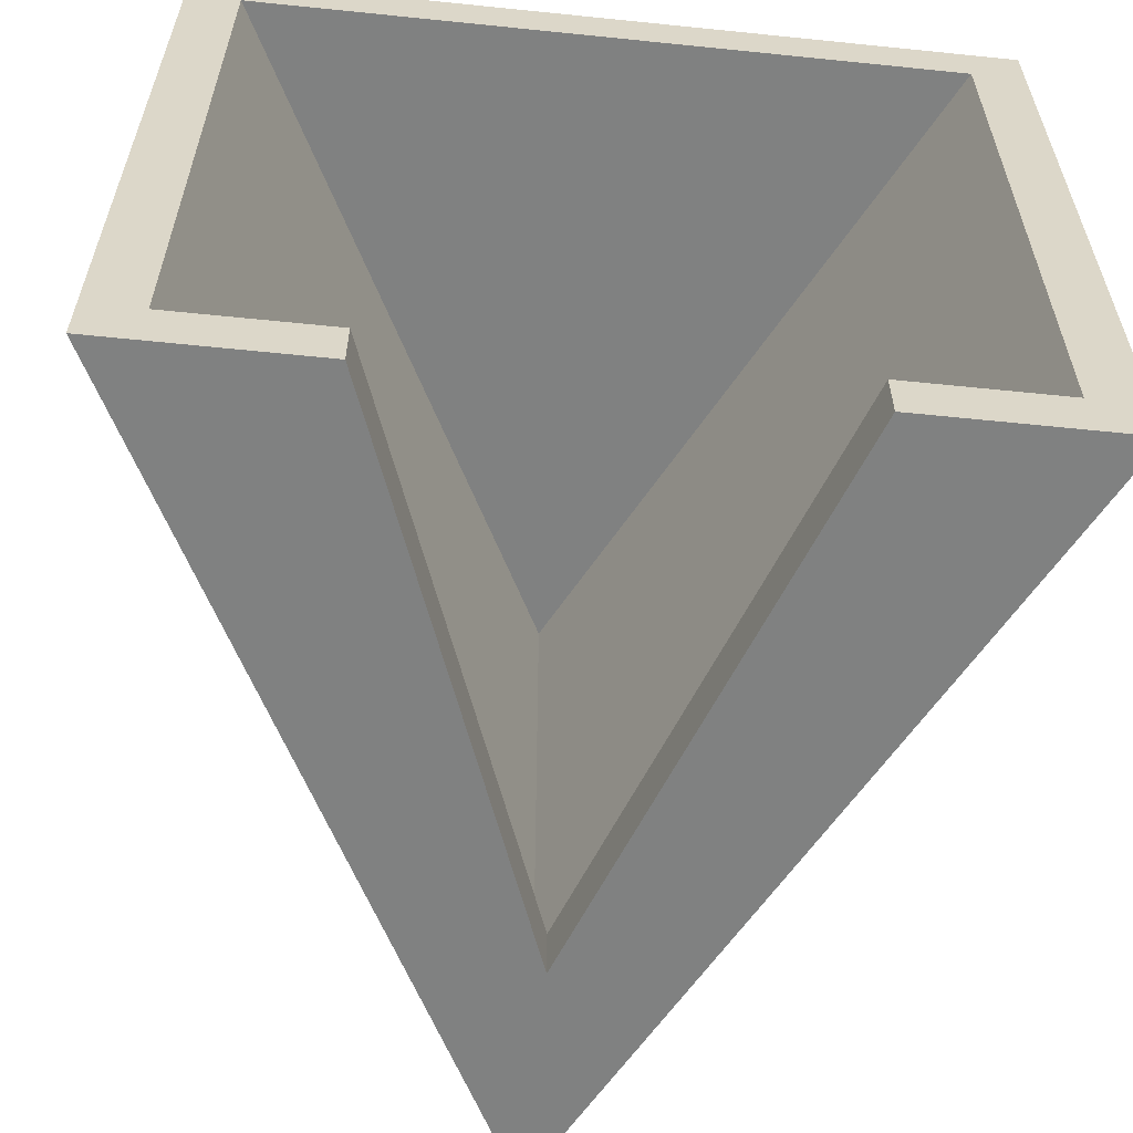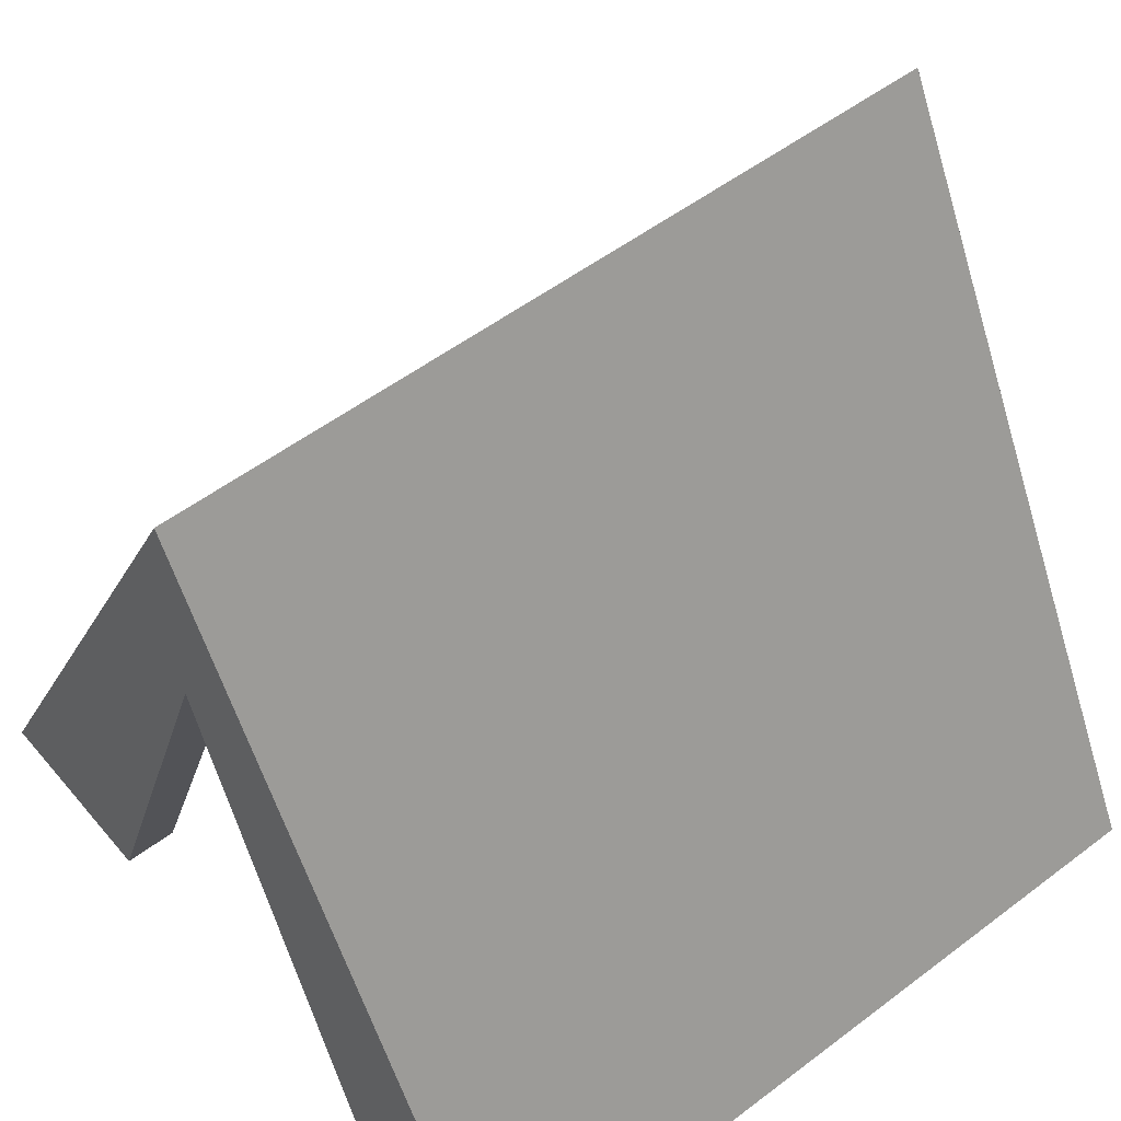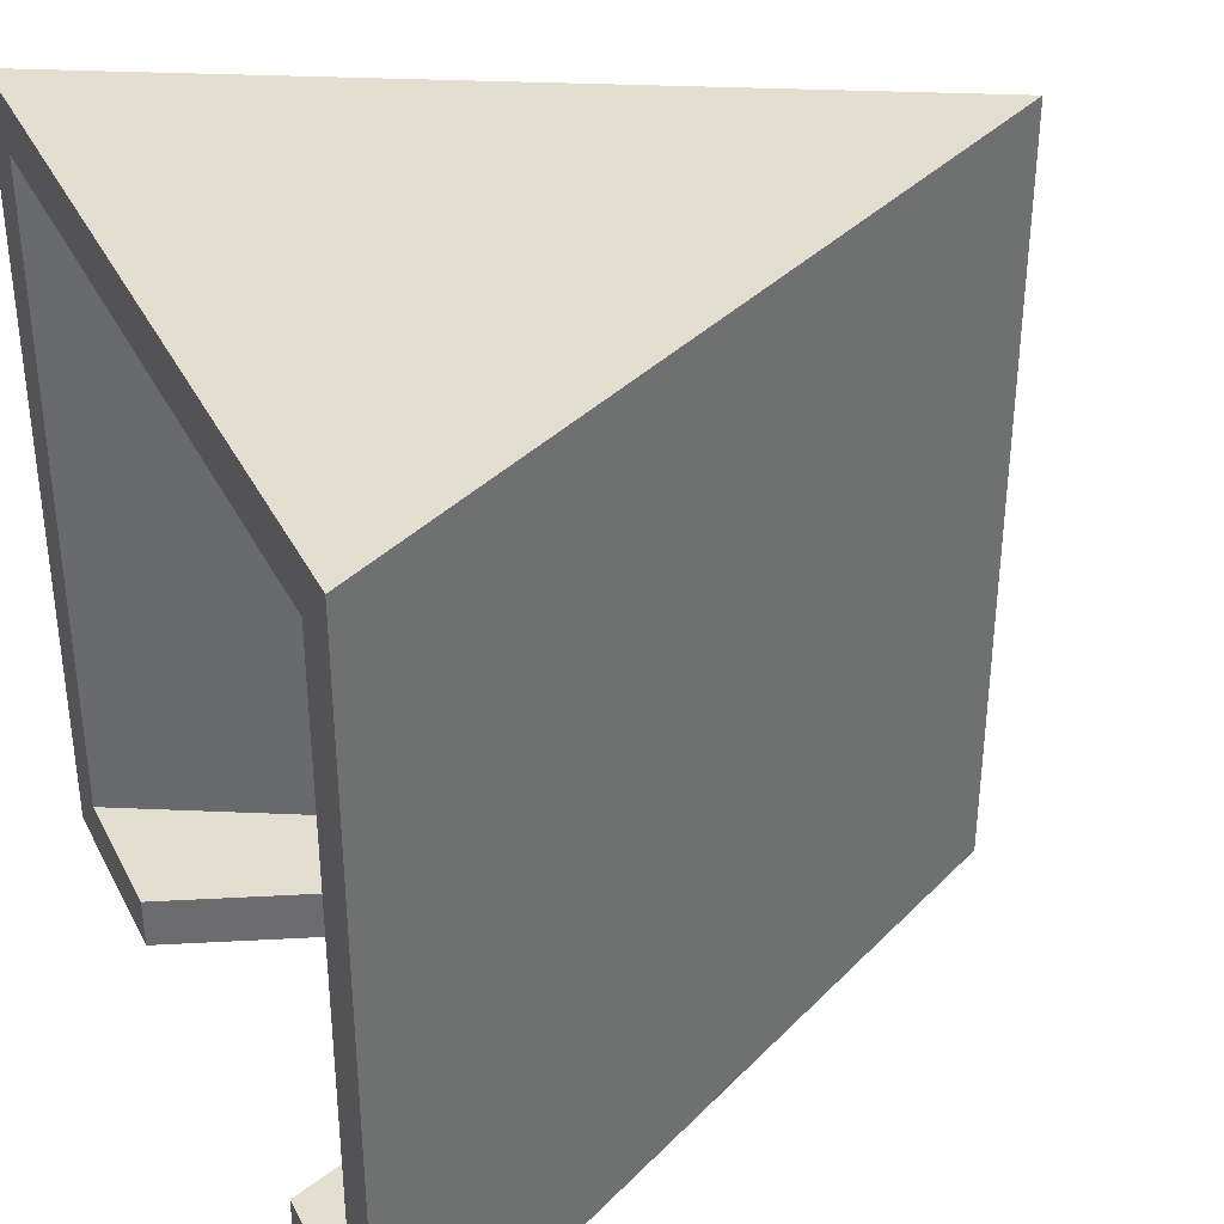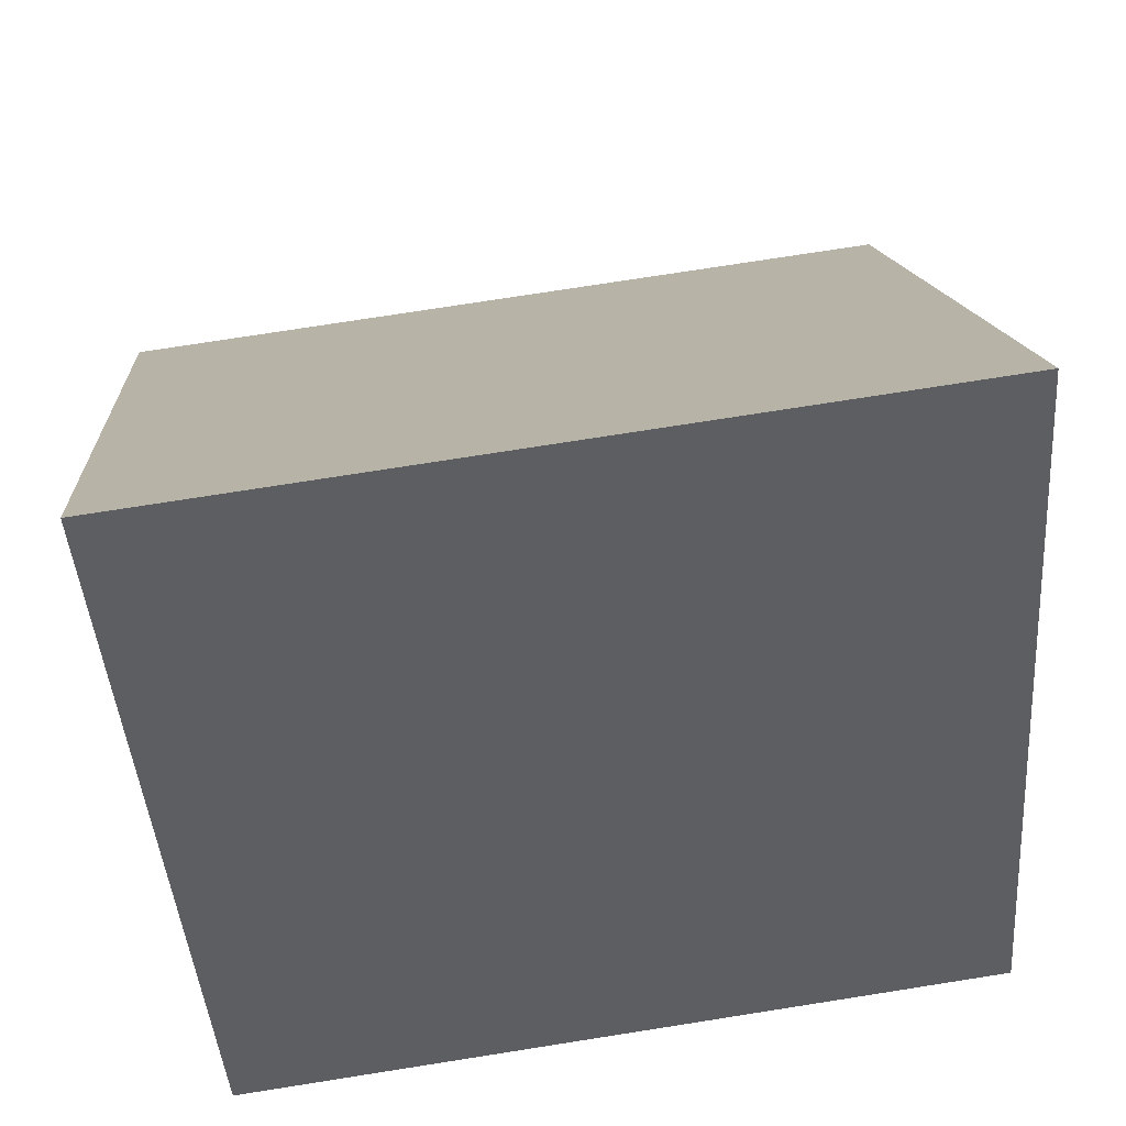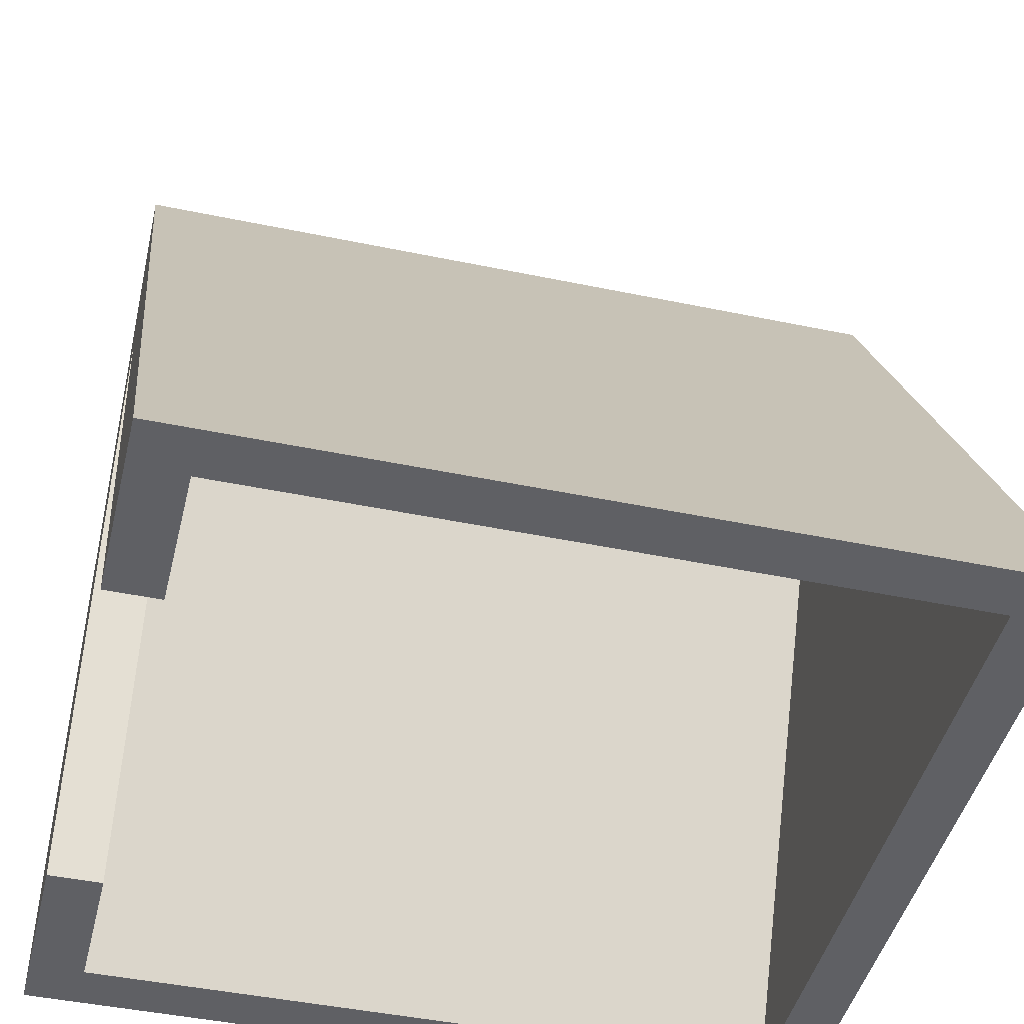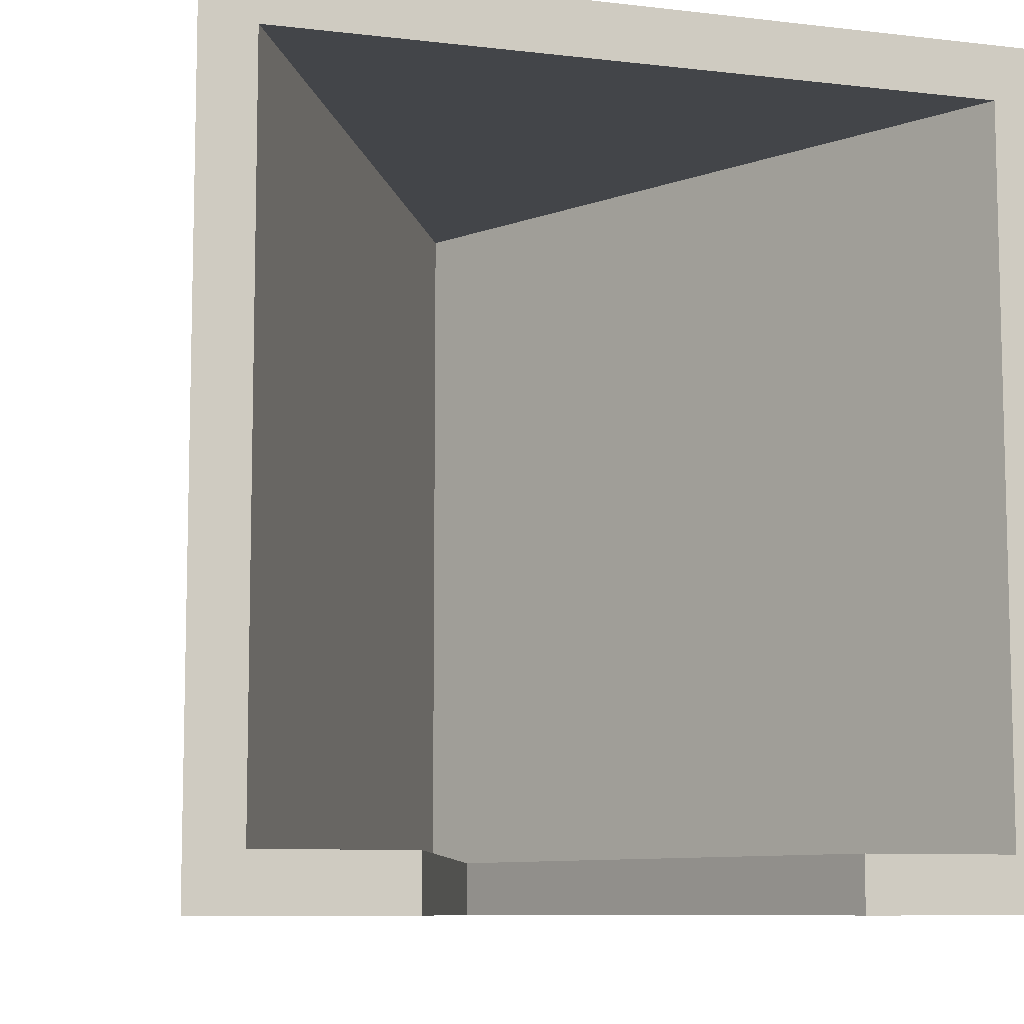
<metadata>
{"format":"obj","ext":"obj","renderer":"f3d","projection":"perspective","resolution":1024,"background":"white","views":[{"elev":-60.3,"azim":-6.0,"up":"+Z"},{"elev":53.4,"azim":-129.0,"up":"+Y"},{"elev":36.5,"azim":65.5,"up":"+Z"},{"elev":75.5,"azim":81.1,"up":"+Y"},{"elev":-45.1,"azim":-103.6,"up":"+Y"},{"elev":-8.7,"azim":-17.8,"up":"+Z"}]}
</metadata>
<code>
v  -1.303 1.142e-15 -1.3
v  0 2.481 1.3
v  -1.303 1.009e-17 1.3
v  0 2.481 -1.3
v  -0.75 1.166e-15 -1.3
v  0 2.005 -1.3
v  -0.75 3.384e-17 -1.5
v  0 2.005 -1.5
v  0 2.855 -1.5
v  -1.5 3.384e-17 -1.5
v  -1.5 3.384e-17 1.5
v  1.5 3.384e-17 1.5
v  1.303 0 1.3
v  1.303 1.132e-15 -1.3
v  0.75 1.166e-15 -1.3
v  0.75 3.384e-17 -1.5
v  1.5 3.384e-17 -1.5
v  0 2.855 1.5
v  -0.3262 2.234 0.7954
v  -0.2772 2.327 0.2047
v  -0.5337 1.839 0.1065
v  -0.5334 1.84 -0.2867
v  -0.6046 1.704 -0.7522
v  -0.8211 1.292 -0.5992
v  -0.7499 1.428 -0.1337
v  -0.5826 1.746 0.6972
g Mesh1 Tent Model
f 1 2 3
f 2 1 4
f 5 4 1
f 4 5 6
f 7 6 5
f 6 7 8
f 7 9 8
f 9 7 10
f 1 10 7
f 10 1 11
f 3 11 1
f 11 3 12
f 12 3 13
f 2 13 3
f 4 13 2
f 13 4 14
f 4 15 14
f 15 4 6
f 6 16 15
f 16 6 8
f 8 17 16
f 17 8 9
f 18 17 9
f 17 18 12
f 18 11 12
f 18 19 11
f 19 18 9
f 19 9 20
f 20 9 21
f 21 9 22
f 22 9 23
f 23 9 10
f 10 24 23
f 10 25 24
f 10 26 25
f 11 26 10
f 26 11 19
g Leafs
f 20 26 19
f 26 20 21
g Green_Roof
f 25 26 21
f 21 22 25
g Leafs
f 22 24 25
f 24 22 23
g Green_Roof
f 12 13 17
f 14 17 13
f 15 17 14
f 17 15 16
f 1 7 5

</code>
